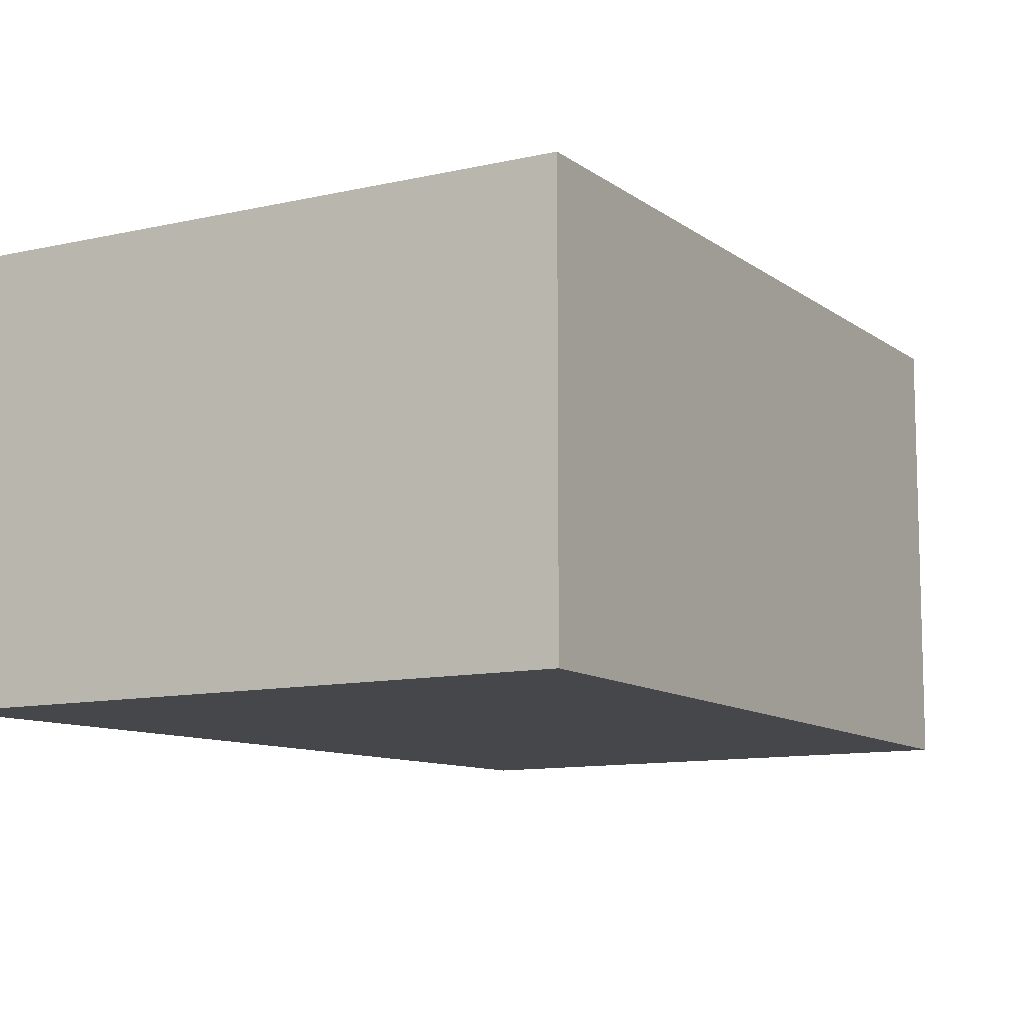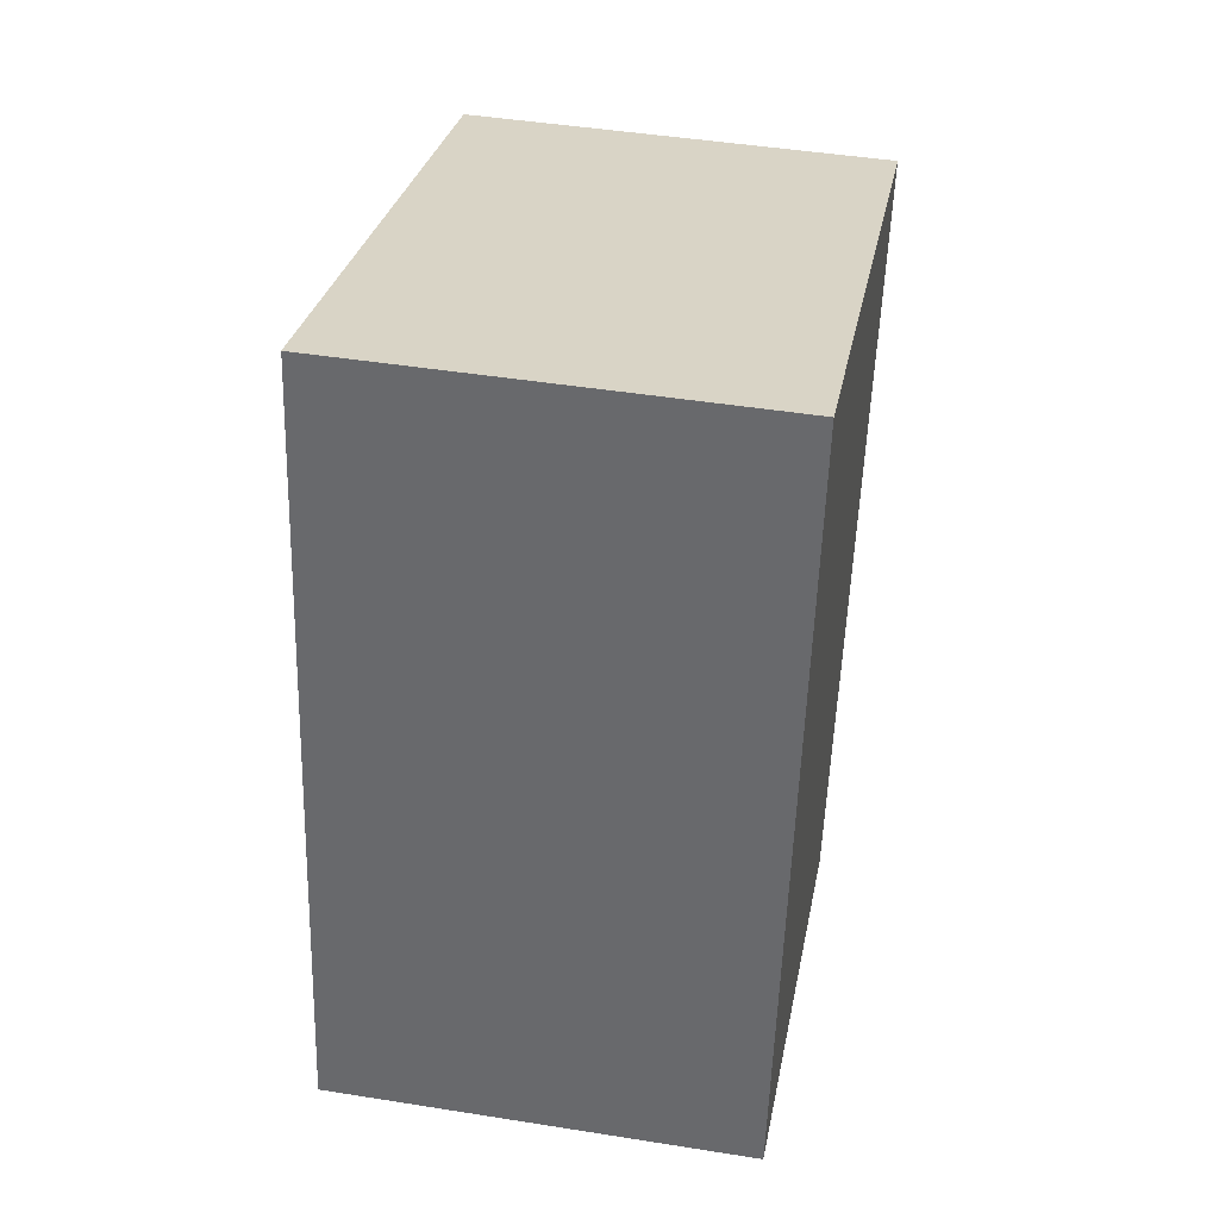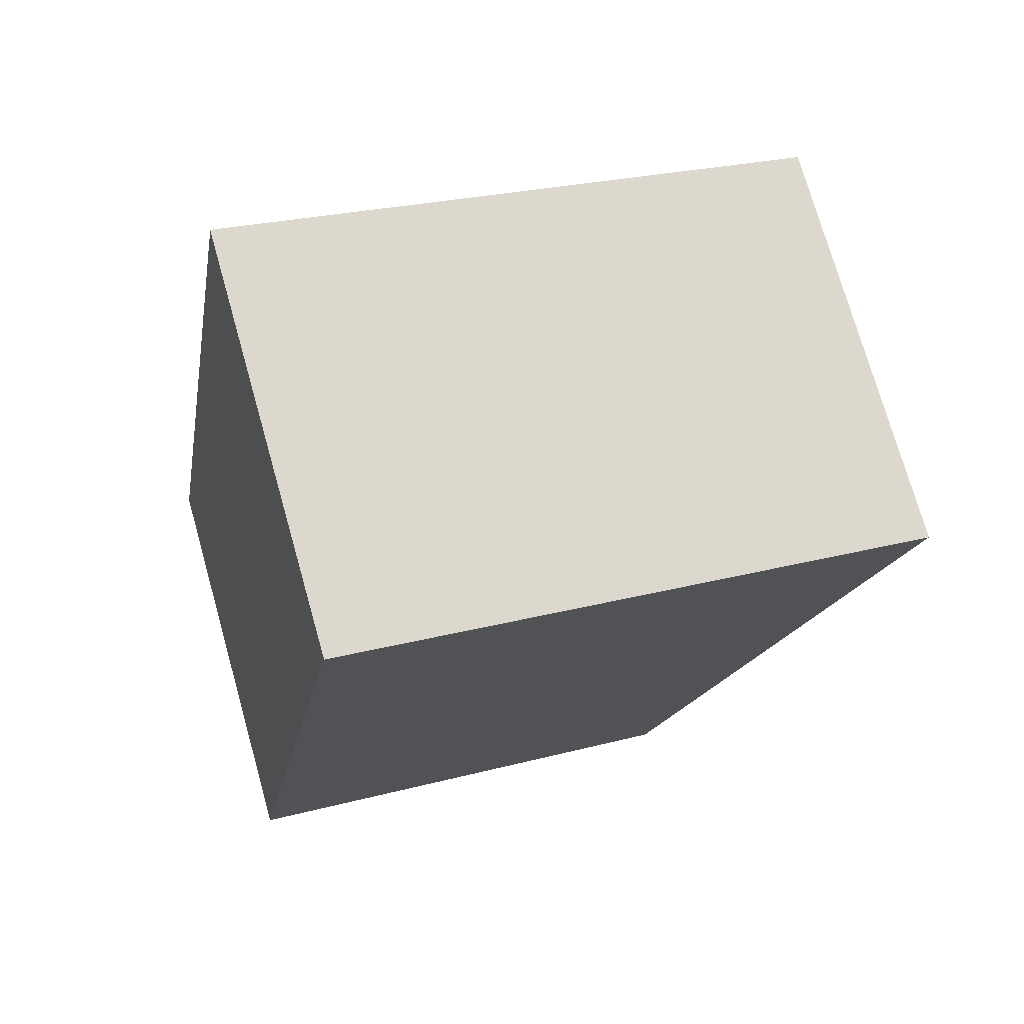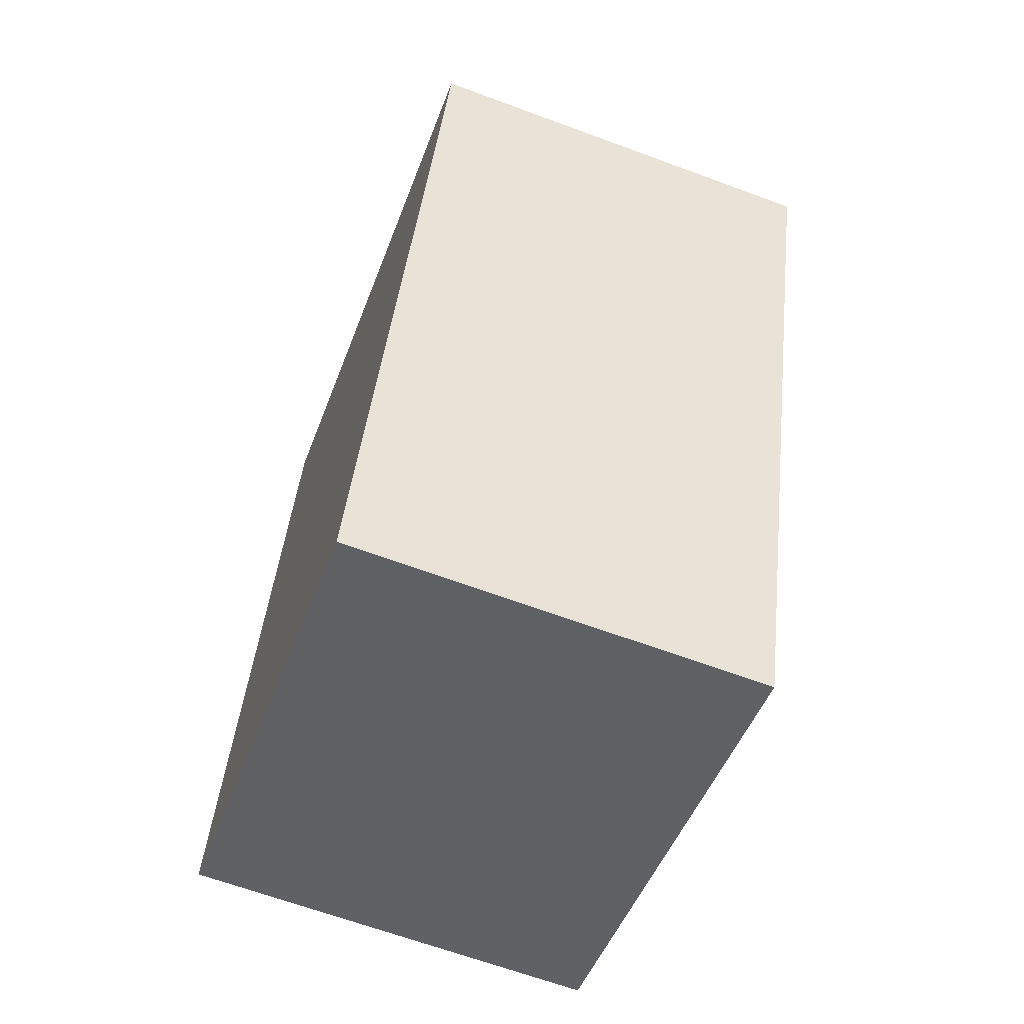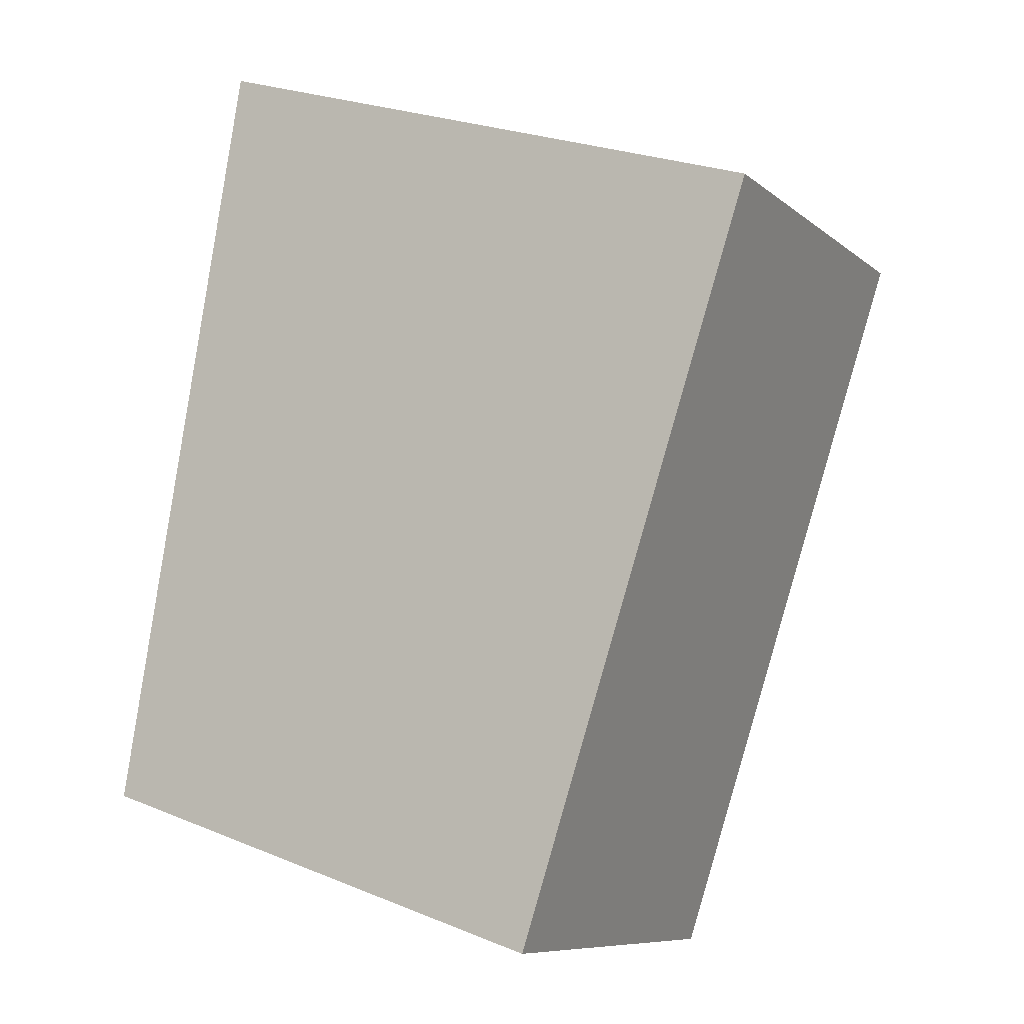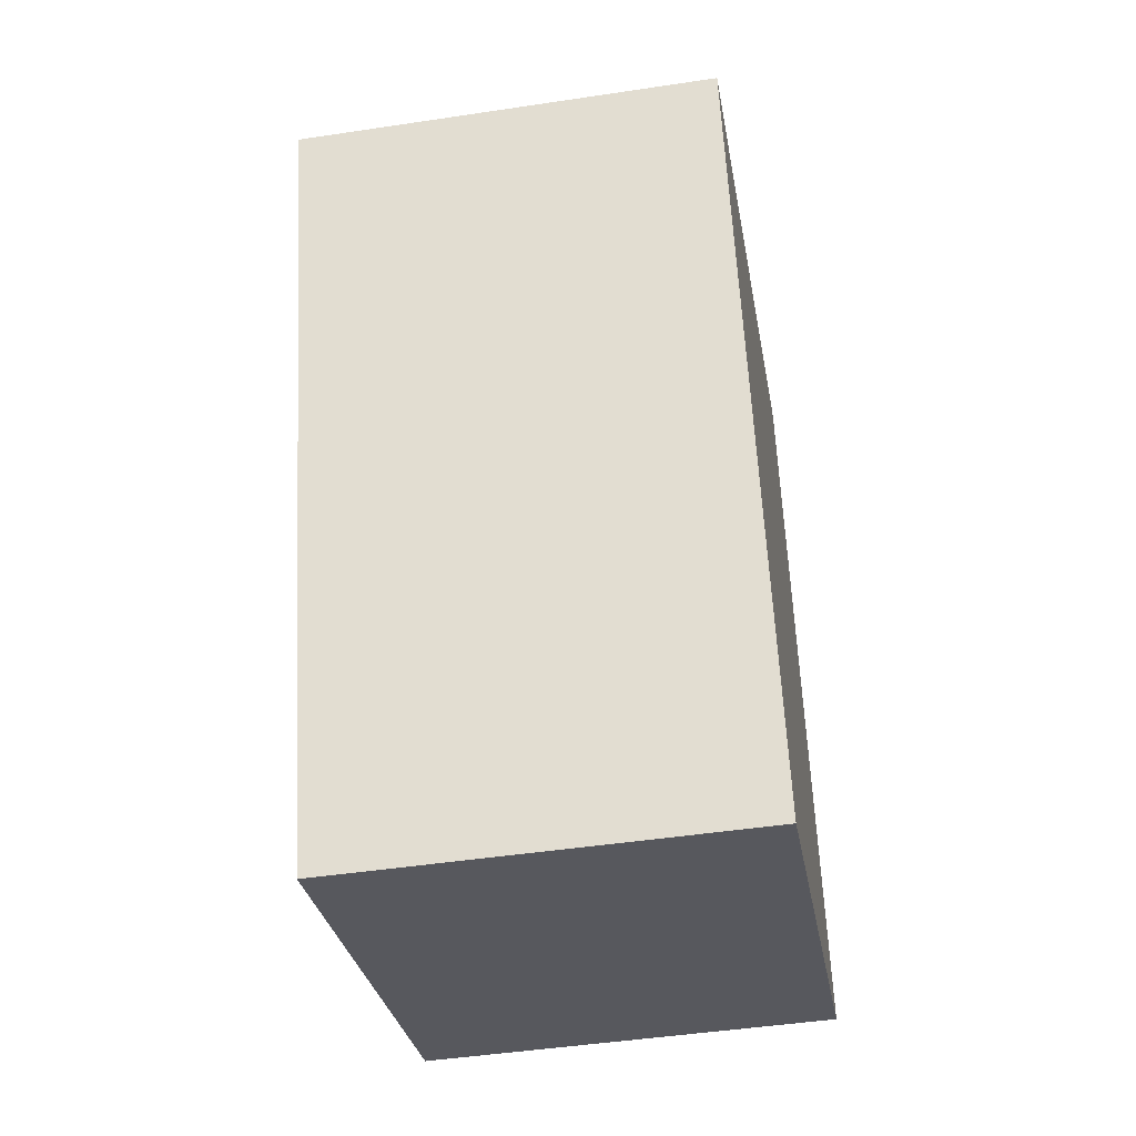
<metadata>
{"format":"obj","ext":"obj","renderer":"f3d","projection":"perspective","resolution":1024,"background":"white","views":[{"elev":-10.7,"azim":48.1,"up":"+Y"},{"elev":45.6,"azim":-79.6,"up":"+Z"},{"elev":74.5,"azim":-15.8,"up":"+Z"},{"elev":-65.5,"azim":69.6,"up":"+Z"},{"elev":-8.8,"azim":27.5,"up":"+Z"},{"elev":-47.0,"azim":99.7,"up":"+Z"}]}
</metadata>
<code>
v  0 1.517 9.289e-17
v  2.634 1.517 2.139
v  1.752 1.517 -0.57
v  0.486 1.517 2.838
v  1.752 3.49e-17 -0.57
v  0 0 0
v  0.486 -1.738e-16 2.838
v  2.634 -1.31e-16 2.139
g defaultobject
f 1 2 3
f 2 1 4
f 5 1 3
f 1 5 6
f 6 4 1
f 4 6 7
f 7 2 4
f 2 7 8
f 8 3 2
f 3 8 5
f 5 7 6
f 7 5 8

</code>
